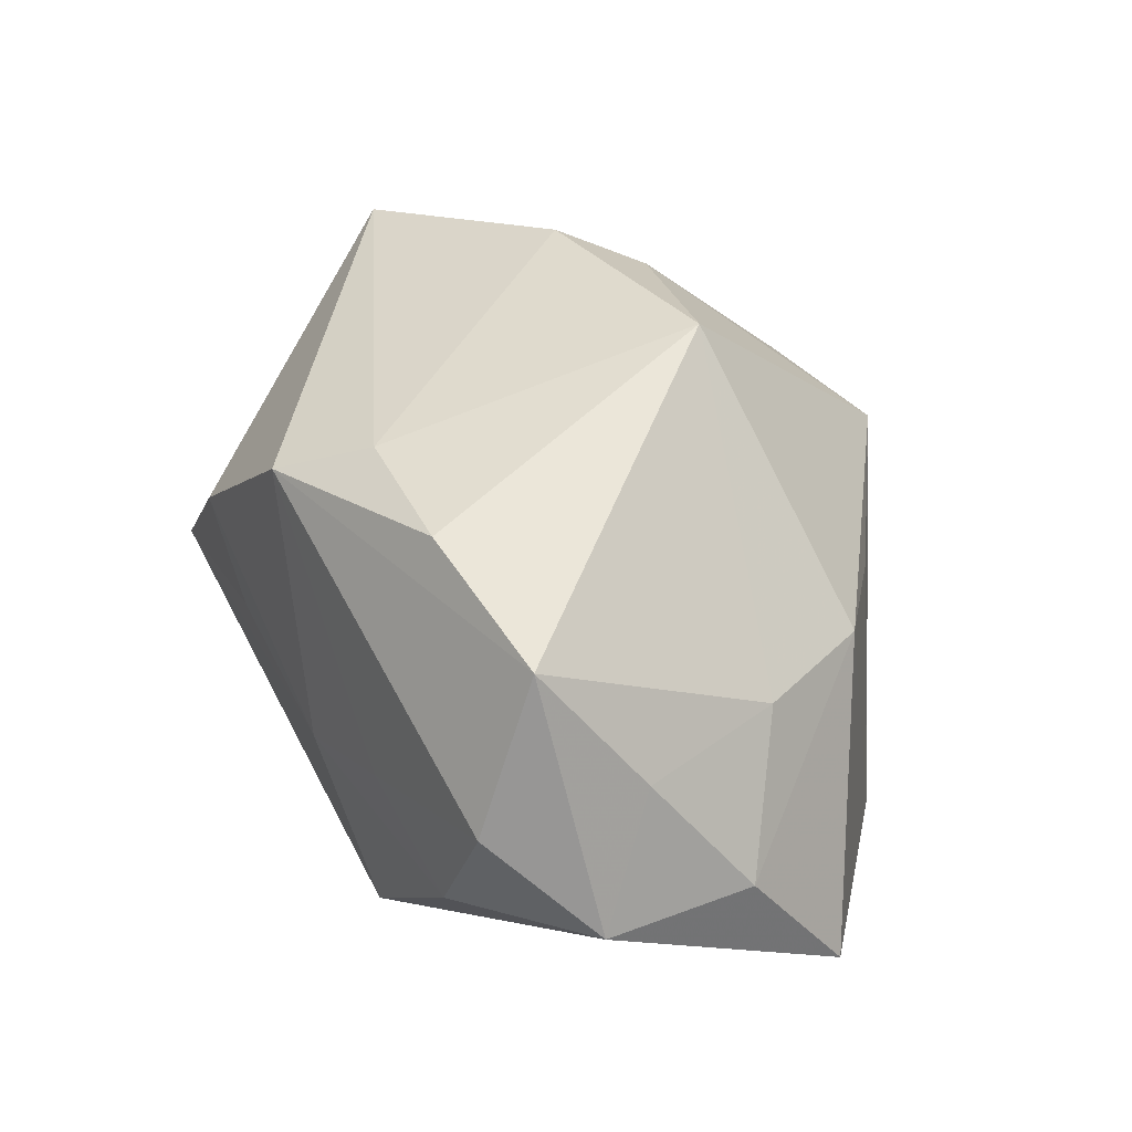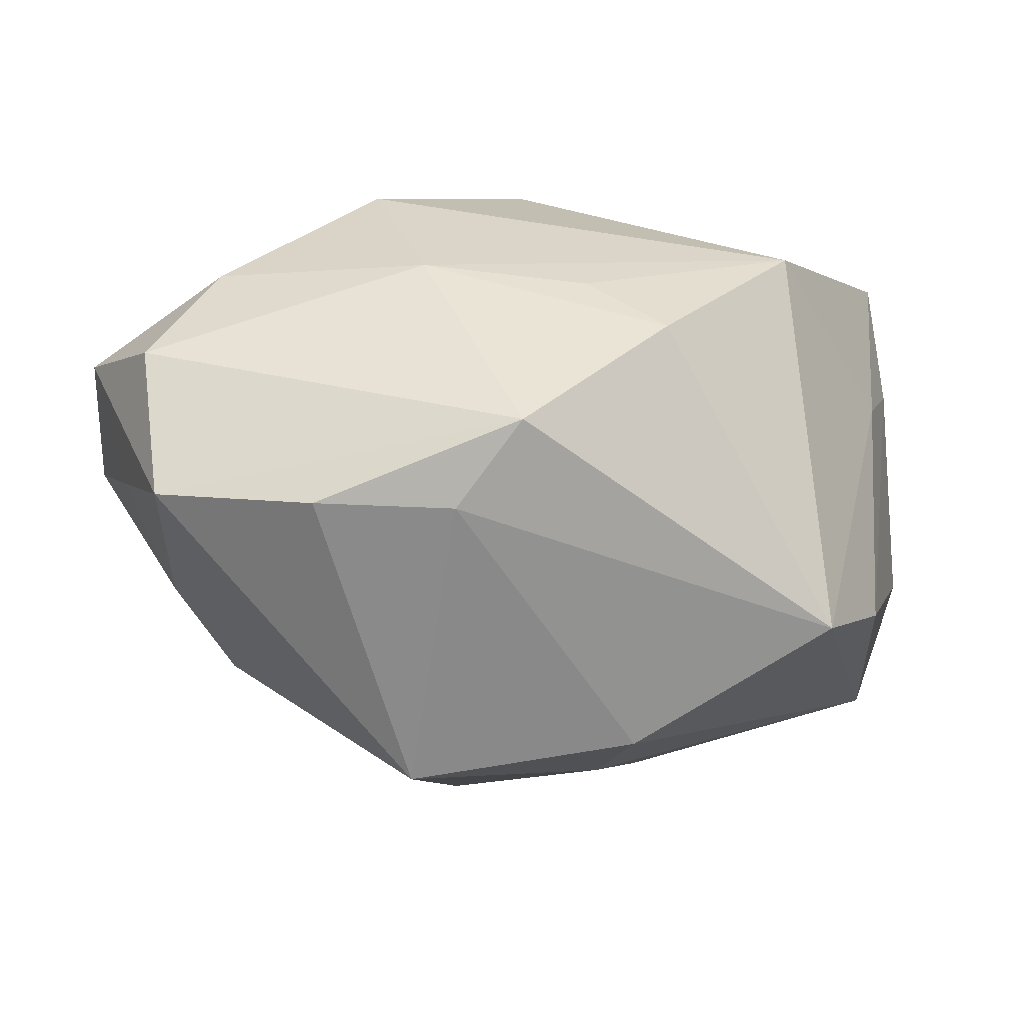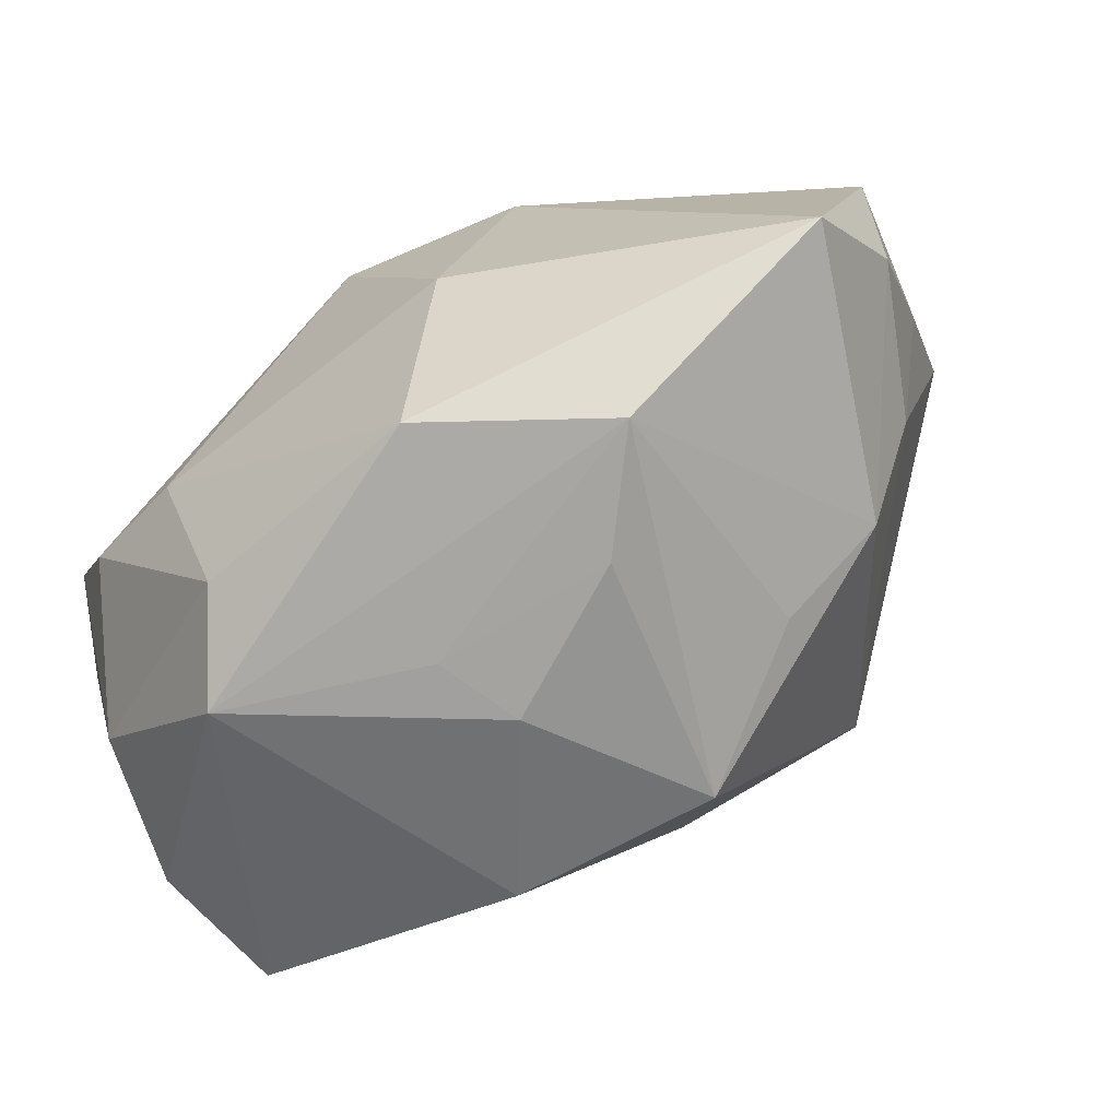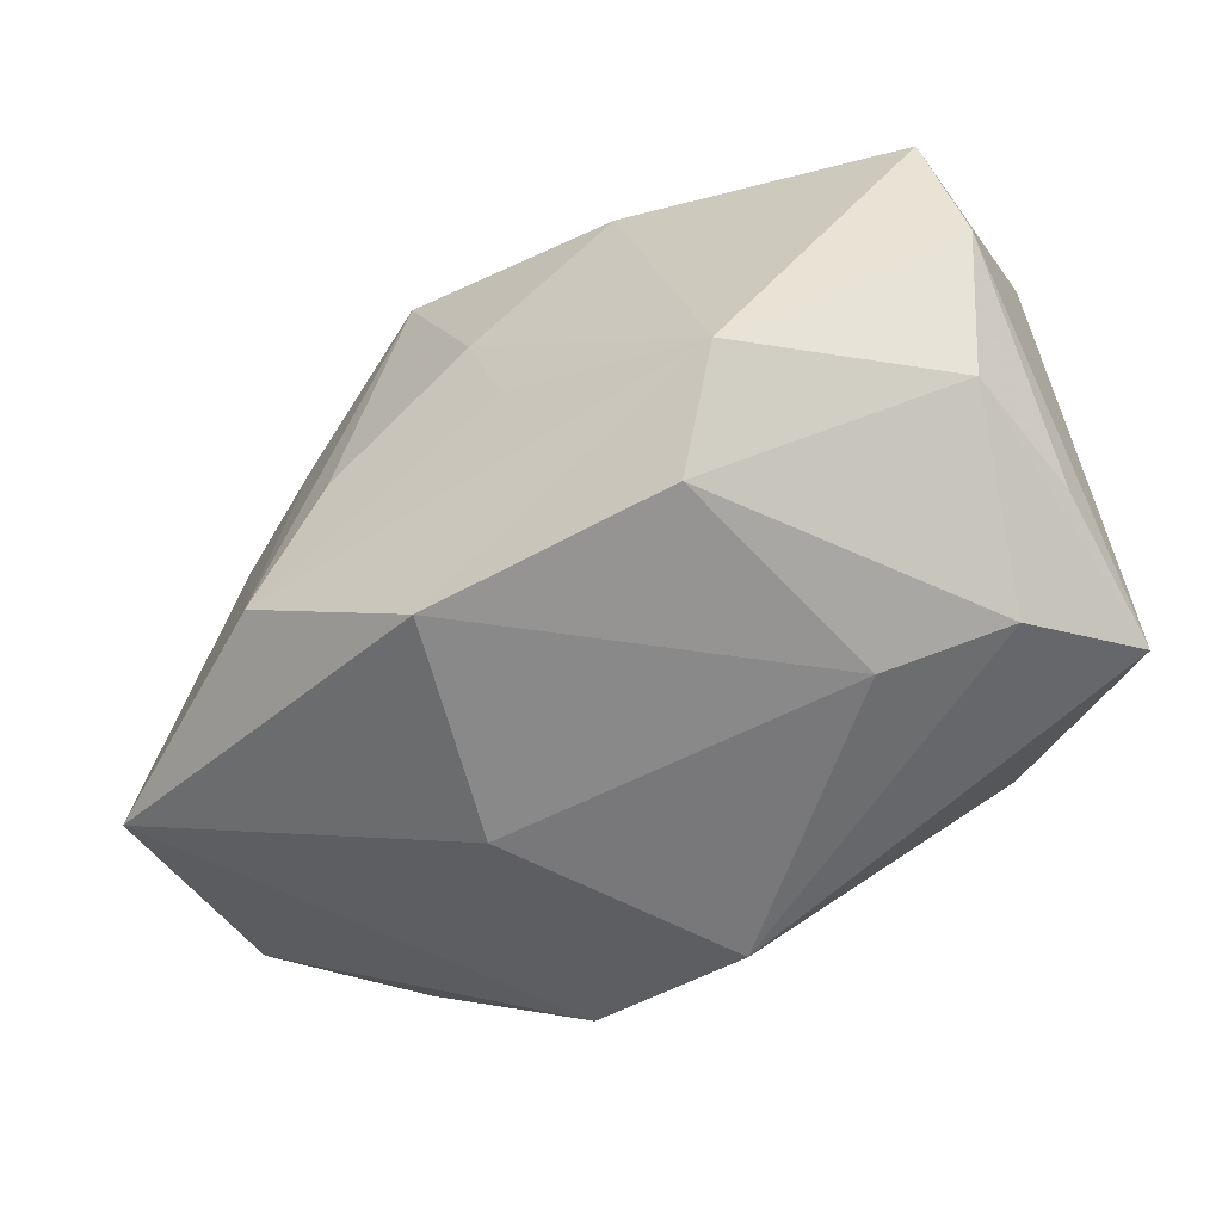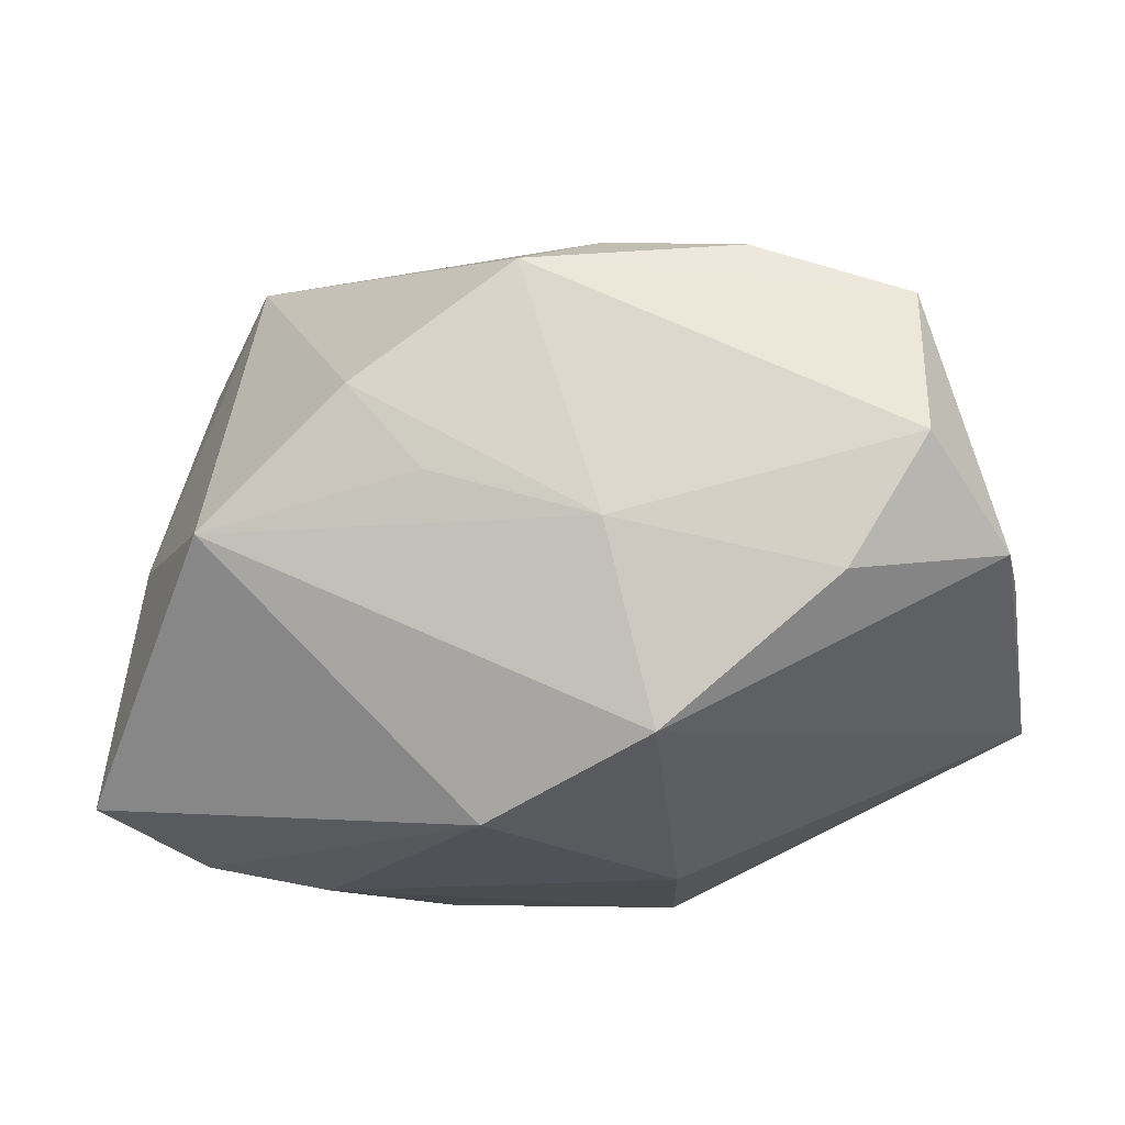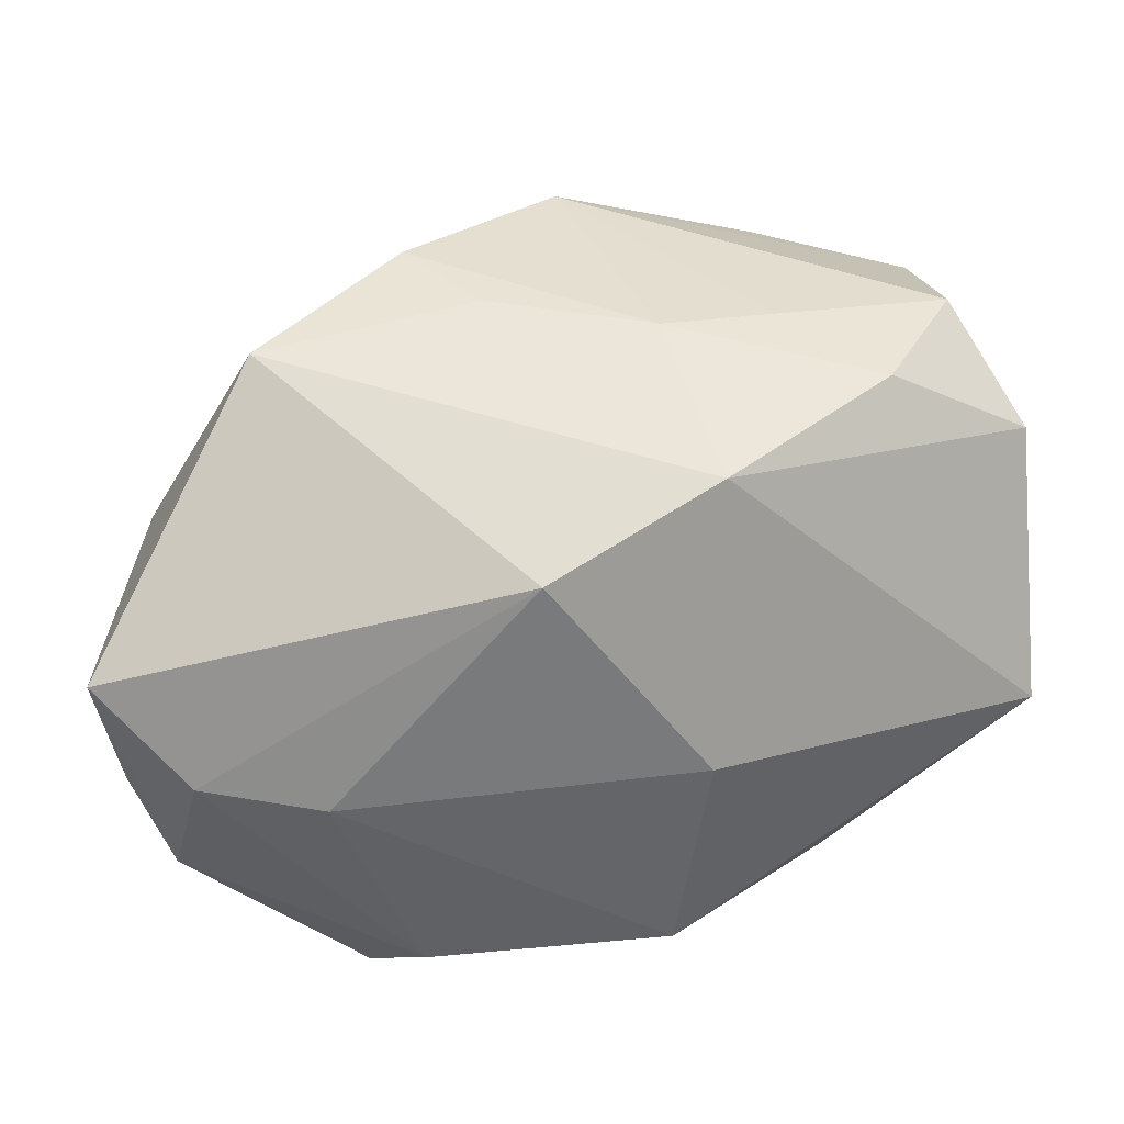
<metadata>
{"format":"obj","ext":"obj","renderer":"f3d","projection":"perspective","resolution":1024,"background":"white","views":[{"elev":34.2,"azim":62.8,"up":"+Y"},{"elev":41.9,"azim":174.6,"up":"+Z"},{"elev":-53.5,"azim":39.0,"up":"+Z"},{"elev":-63.0,"azim":-157.5,"up":"+Y"},{"elev":-15.1,"azim":9.4,"up":"+Y"},{"elev":38.7,"azim":-4.4,"up":"+Z"}]}
</metadata>
<code>
v -0.008497 0.009955 -0.02488
v -0.02068 -0.001134 0.02286
v 0.03703 -0.01213 -0.004274
v 0.02111 -0.0141 -0.01699
v -0.00106 -0.02146 0.0165
v -0.003827 0.002445 0.02427
v 0.03641 -0.002962 0.01454
v -0.02678 0.01719 -0.000454
v 0.008807 -0.001459 0.02415
v -0.03297 -0.01789 0.006532
v -0.03297 0.00229 -0.01198
v -0.03002 0.005571 -0.02328
v 0.01198 -0.01608 0.02095
v -0.02883 -0.0147 -0.01442
v 0.0307 0.01622 0.01688
v 0.02531 -0.005257 0.02142
v 0.0002902 -0.00956 -0.02302
v 0.01781 0.000887 0.02307
v 0.01918 0.00725 -0.01638
v 0.0023 -0.002815 -0.02439
v 0.02691 0.008209 -0.01041
v -0.01015 -0.02256 -0.01819
v -0.009404 0.009017 0.02461
v 0.03693 -0.002358 0.003275
v 0.008503 -0.02335 -0.01649
v 0.01091 -0.02335 0.0005111
v -0.005339 0.02716 -0.003009
v -0.03282 -0.008122 0.001772
v 0.008078 0.01248 -0.02341
v 0.01247 0.02719 -0.005299
v -0.002886 0.02393 -0.009498
v 0.01872 0.02012 0.01842
v -0.02929 0.000308 0.007448
v 0.03129 0.004409 0.0214
v -0.026 -0.02147 -0.0005525
v 0.02813 0.014 0.005218
v 0.03401 0.006808 0.01001
v 0.01411 -0.007344 -0.0205
v 0.008081 0.02119 0.01793
v -0.03159 -0.004511 -0.0199
v -0.03165 -0.01521 -0.004912
v -0.02124 0.02379 0.005126
v 0.0311 0.007807 -0.00114
v 0.002724 0.01804 0.02361
v -0.01649 -0.02335 -0.001554
v -0.01464 -0.01696 -0.02407
f 12 42 27
f 27 42 39
f 39 30 27
f 40 12 46
f 2 10 5
f 23 42 2
f 5 45 26
f 31 12 27
f 27 30 31
f 31 30 29
f 40 10 11
f 11 12 40
f 29 30 21
f 21 3 4
f 15 30 32
f 30 39 32
f 44 42 23
f 44 39 42
f 44 32 39
f 15 32 44
f 38 29 4
f 25 46 4
f 22 46 25
f 4 3 25
f 3 26 25
f 25 45 22
f 25 26 45
f 14 46 22
f 40 46 14
f 13 2 5
f 5 26 13
f 13 7 16
f 13 26 3
f 3 7 13
f 33 2 42
f 10 2 33
f 24 7 3
f 3 21 24
f 34 7 15
f 16 7 34
f 34 18 16
f 15 44 34
f 44 18 34
f 1 31 29
f 12 31 1
f 1 46 12
f 42 12 8
f 12 11 8
f 8 33 42
f 43 21 30
f 43 24 21
f 4 29 19
f 19 21 4
f 29 21 19
f 4 46 17
f 17 38 4
f 35 14 22
f 10 14 35
f 22 45 35
f 5 10 35
f 35 45 5
f 41 10 40
f 40 14 41
f 41 14 10
f 2 13 9
f 9 44 23
f 9 18 44
f 16 18 9
f 9 13 16
f 28 11 10
f 10 33 28
f 28 8 11
f 33 8 28
f 36 30 15
f 15 43 36
f 36 43 30
f 37 43 15
f 24 43 37
f 15 7 37
f 7 24 37
f 46 1 20
f 20 17 46
f 20 1 29
f 29 38 20
f 38 17 20
f 23 2 6
f 6 9 23
f 2 9 6

</code>
